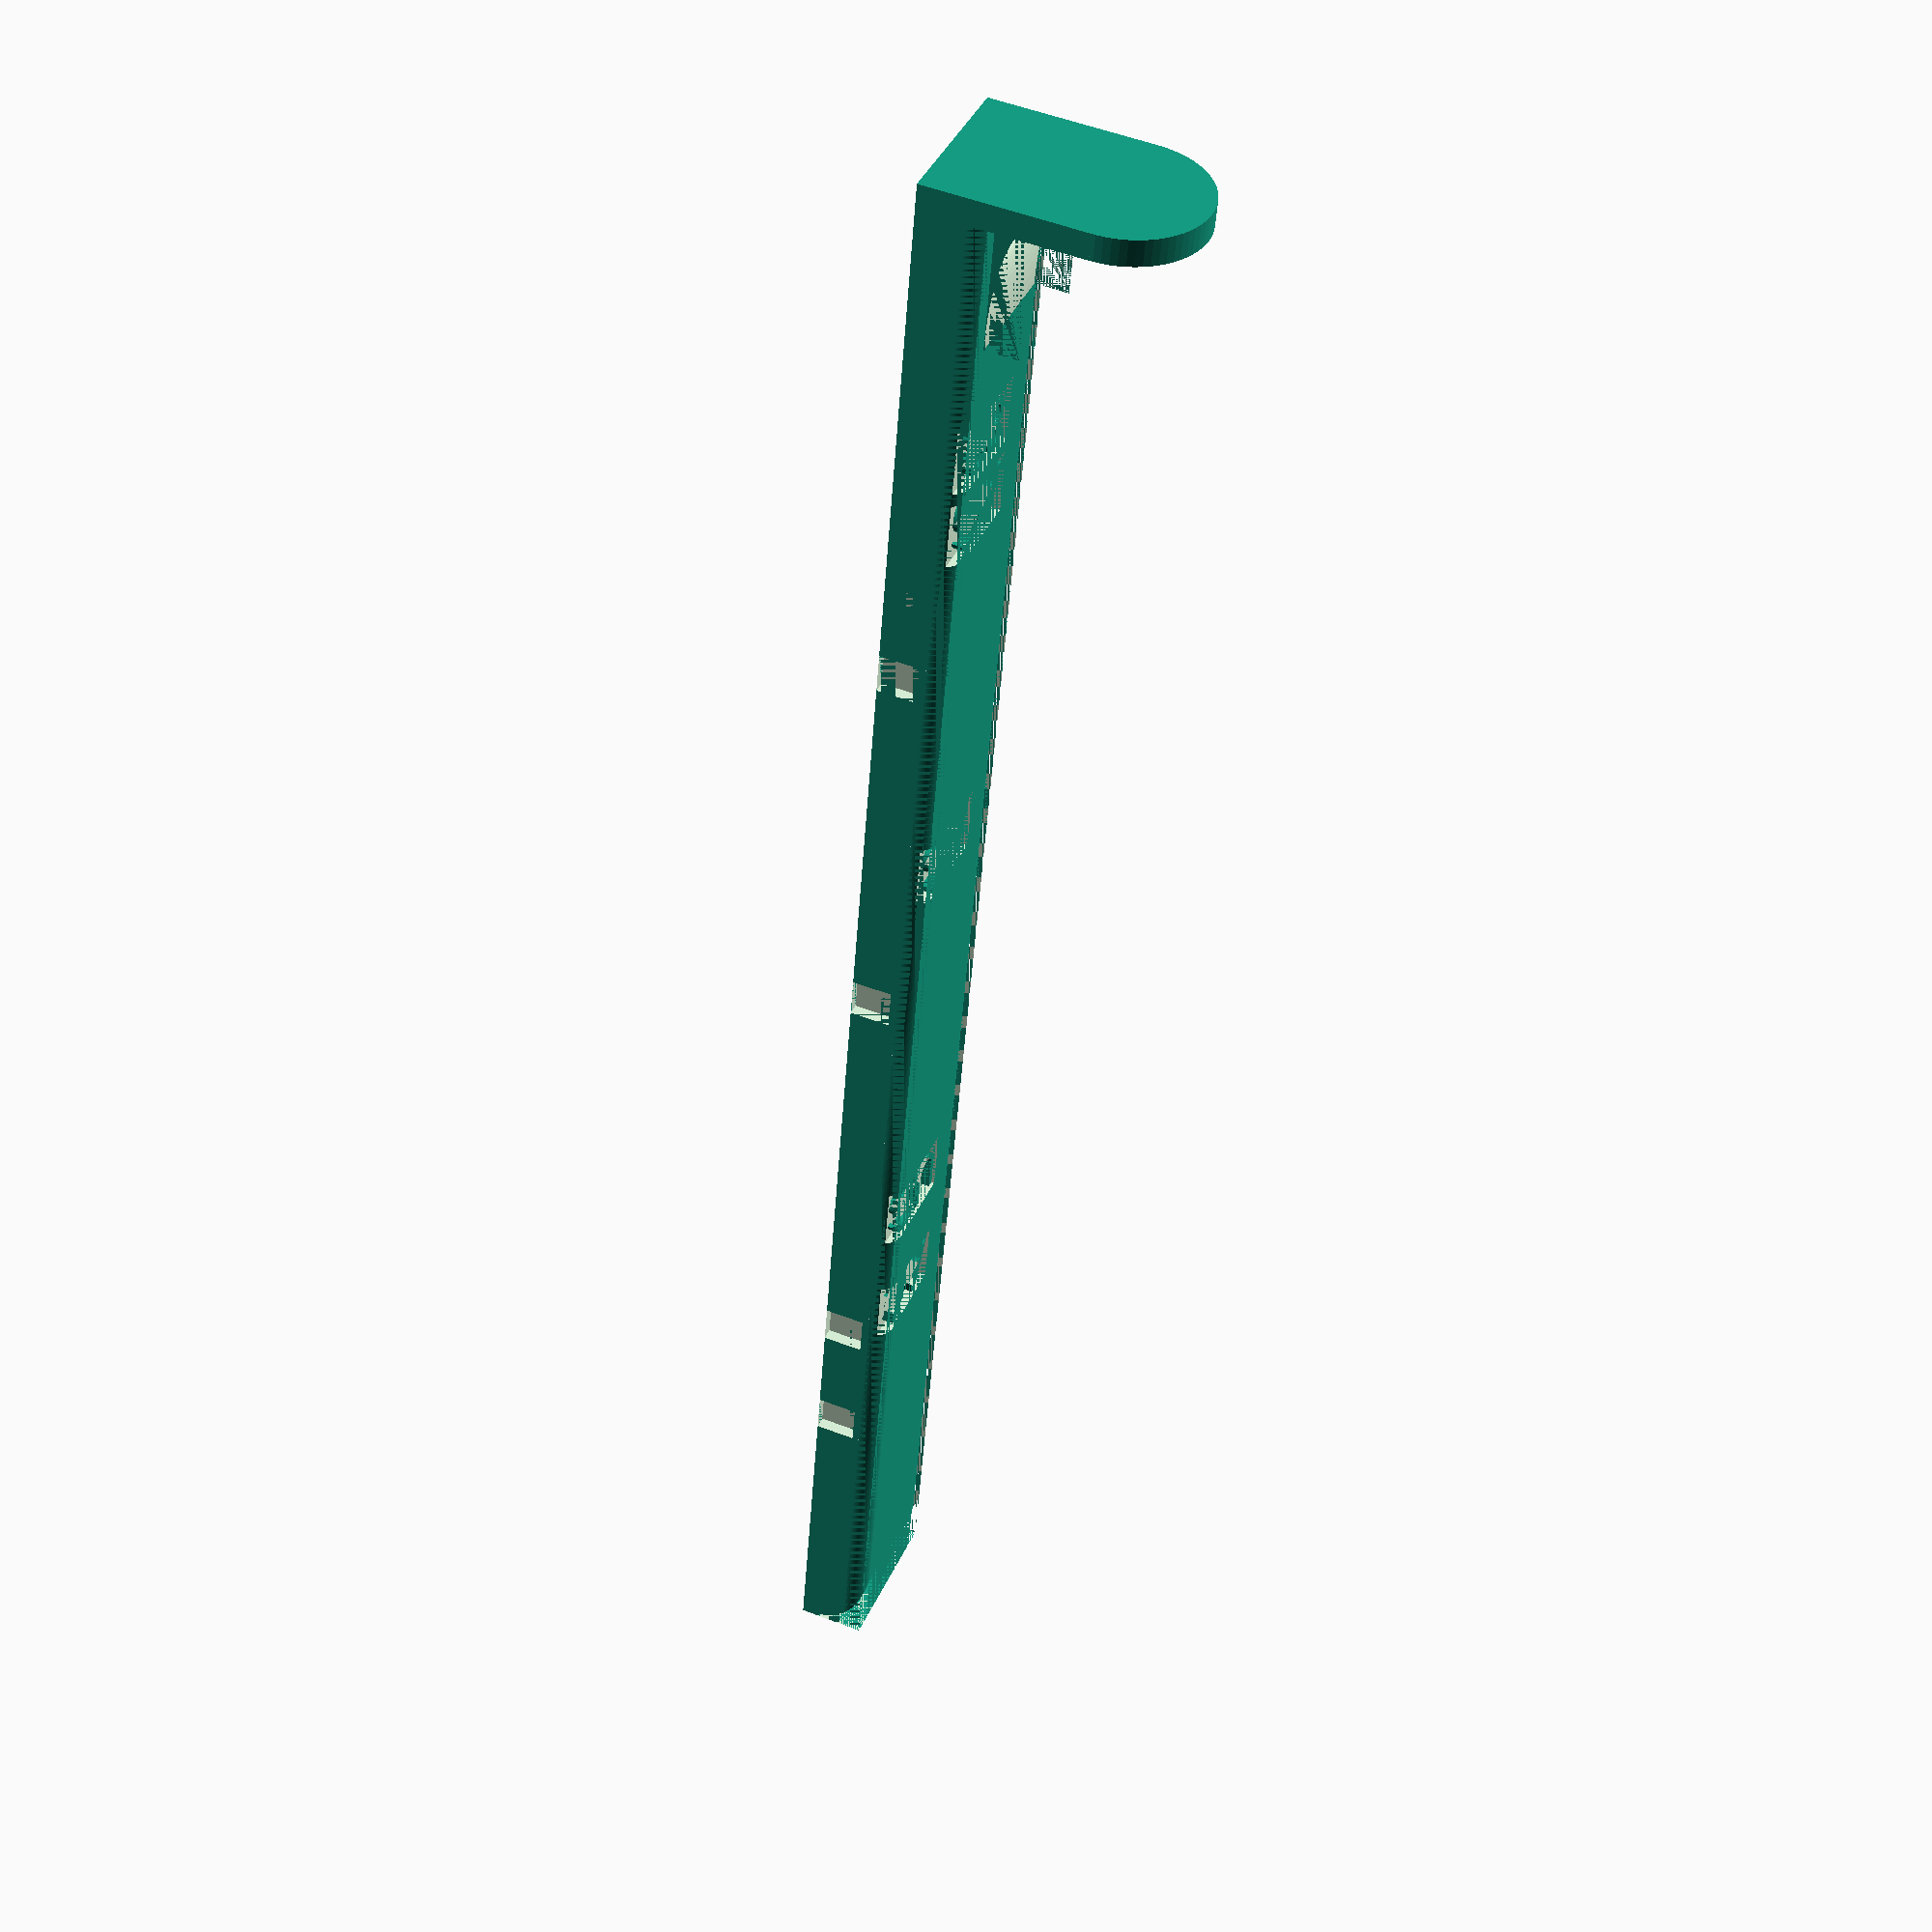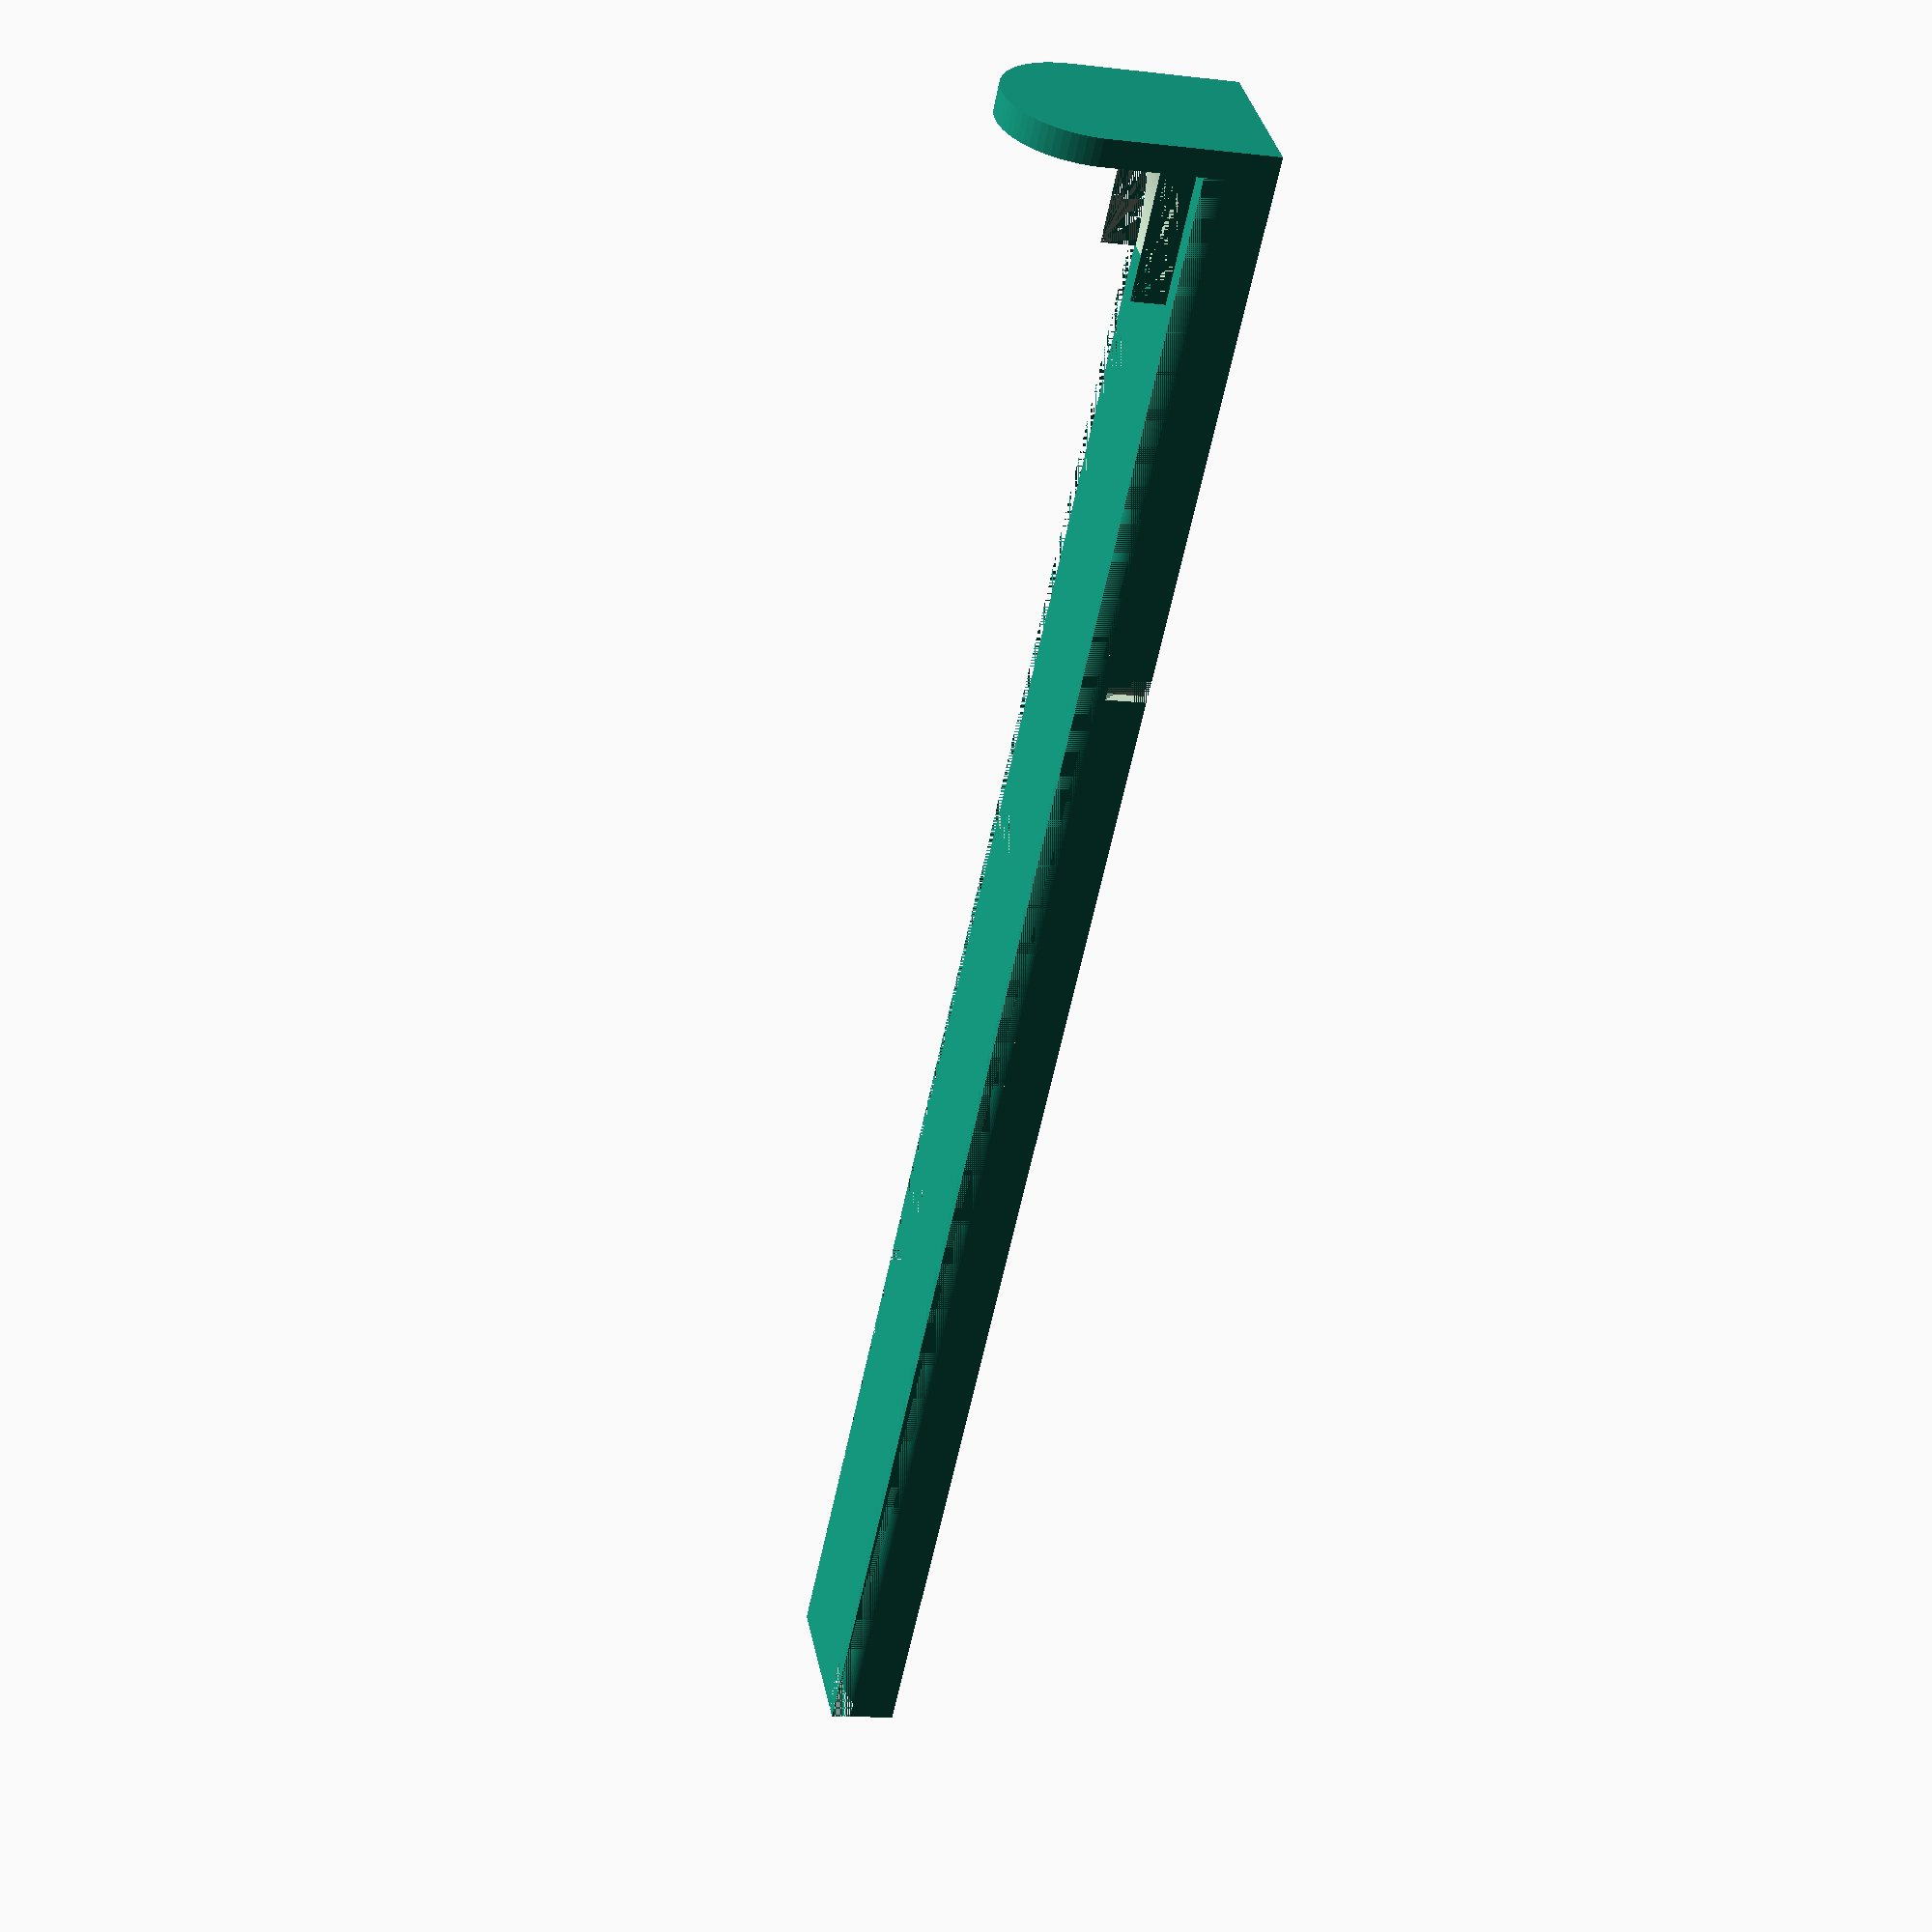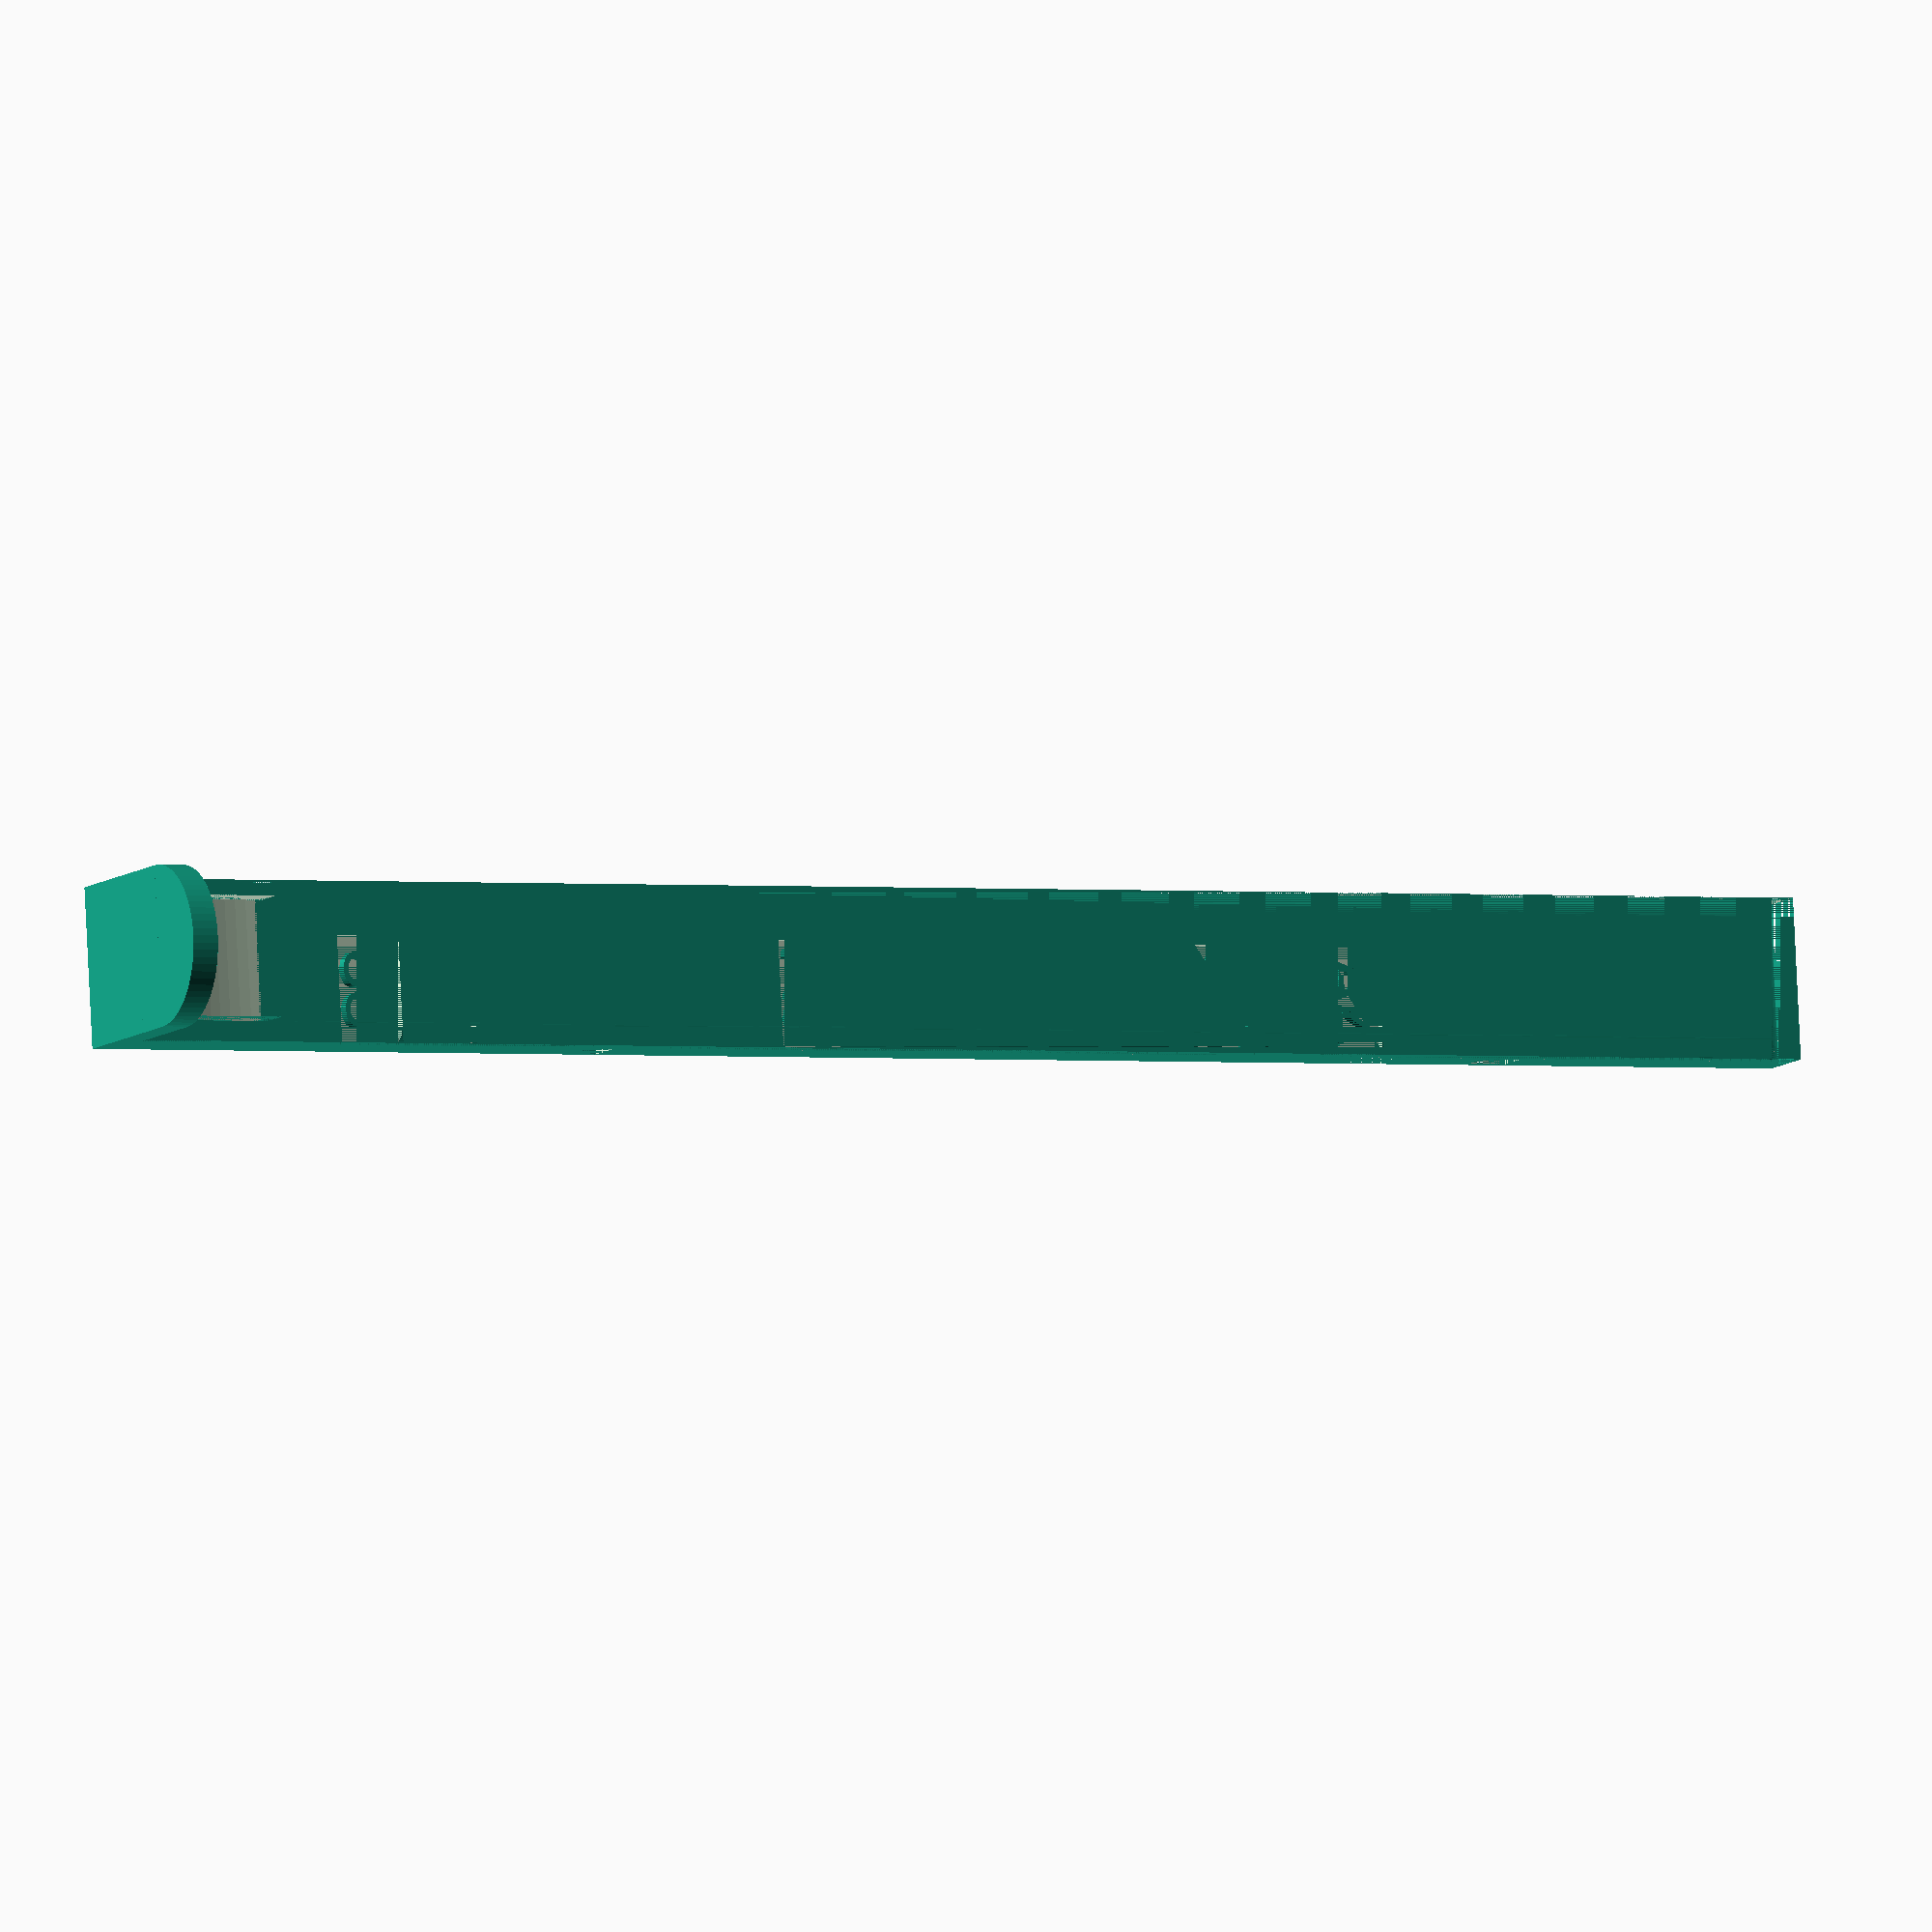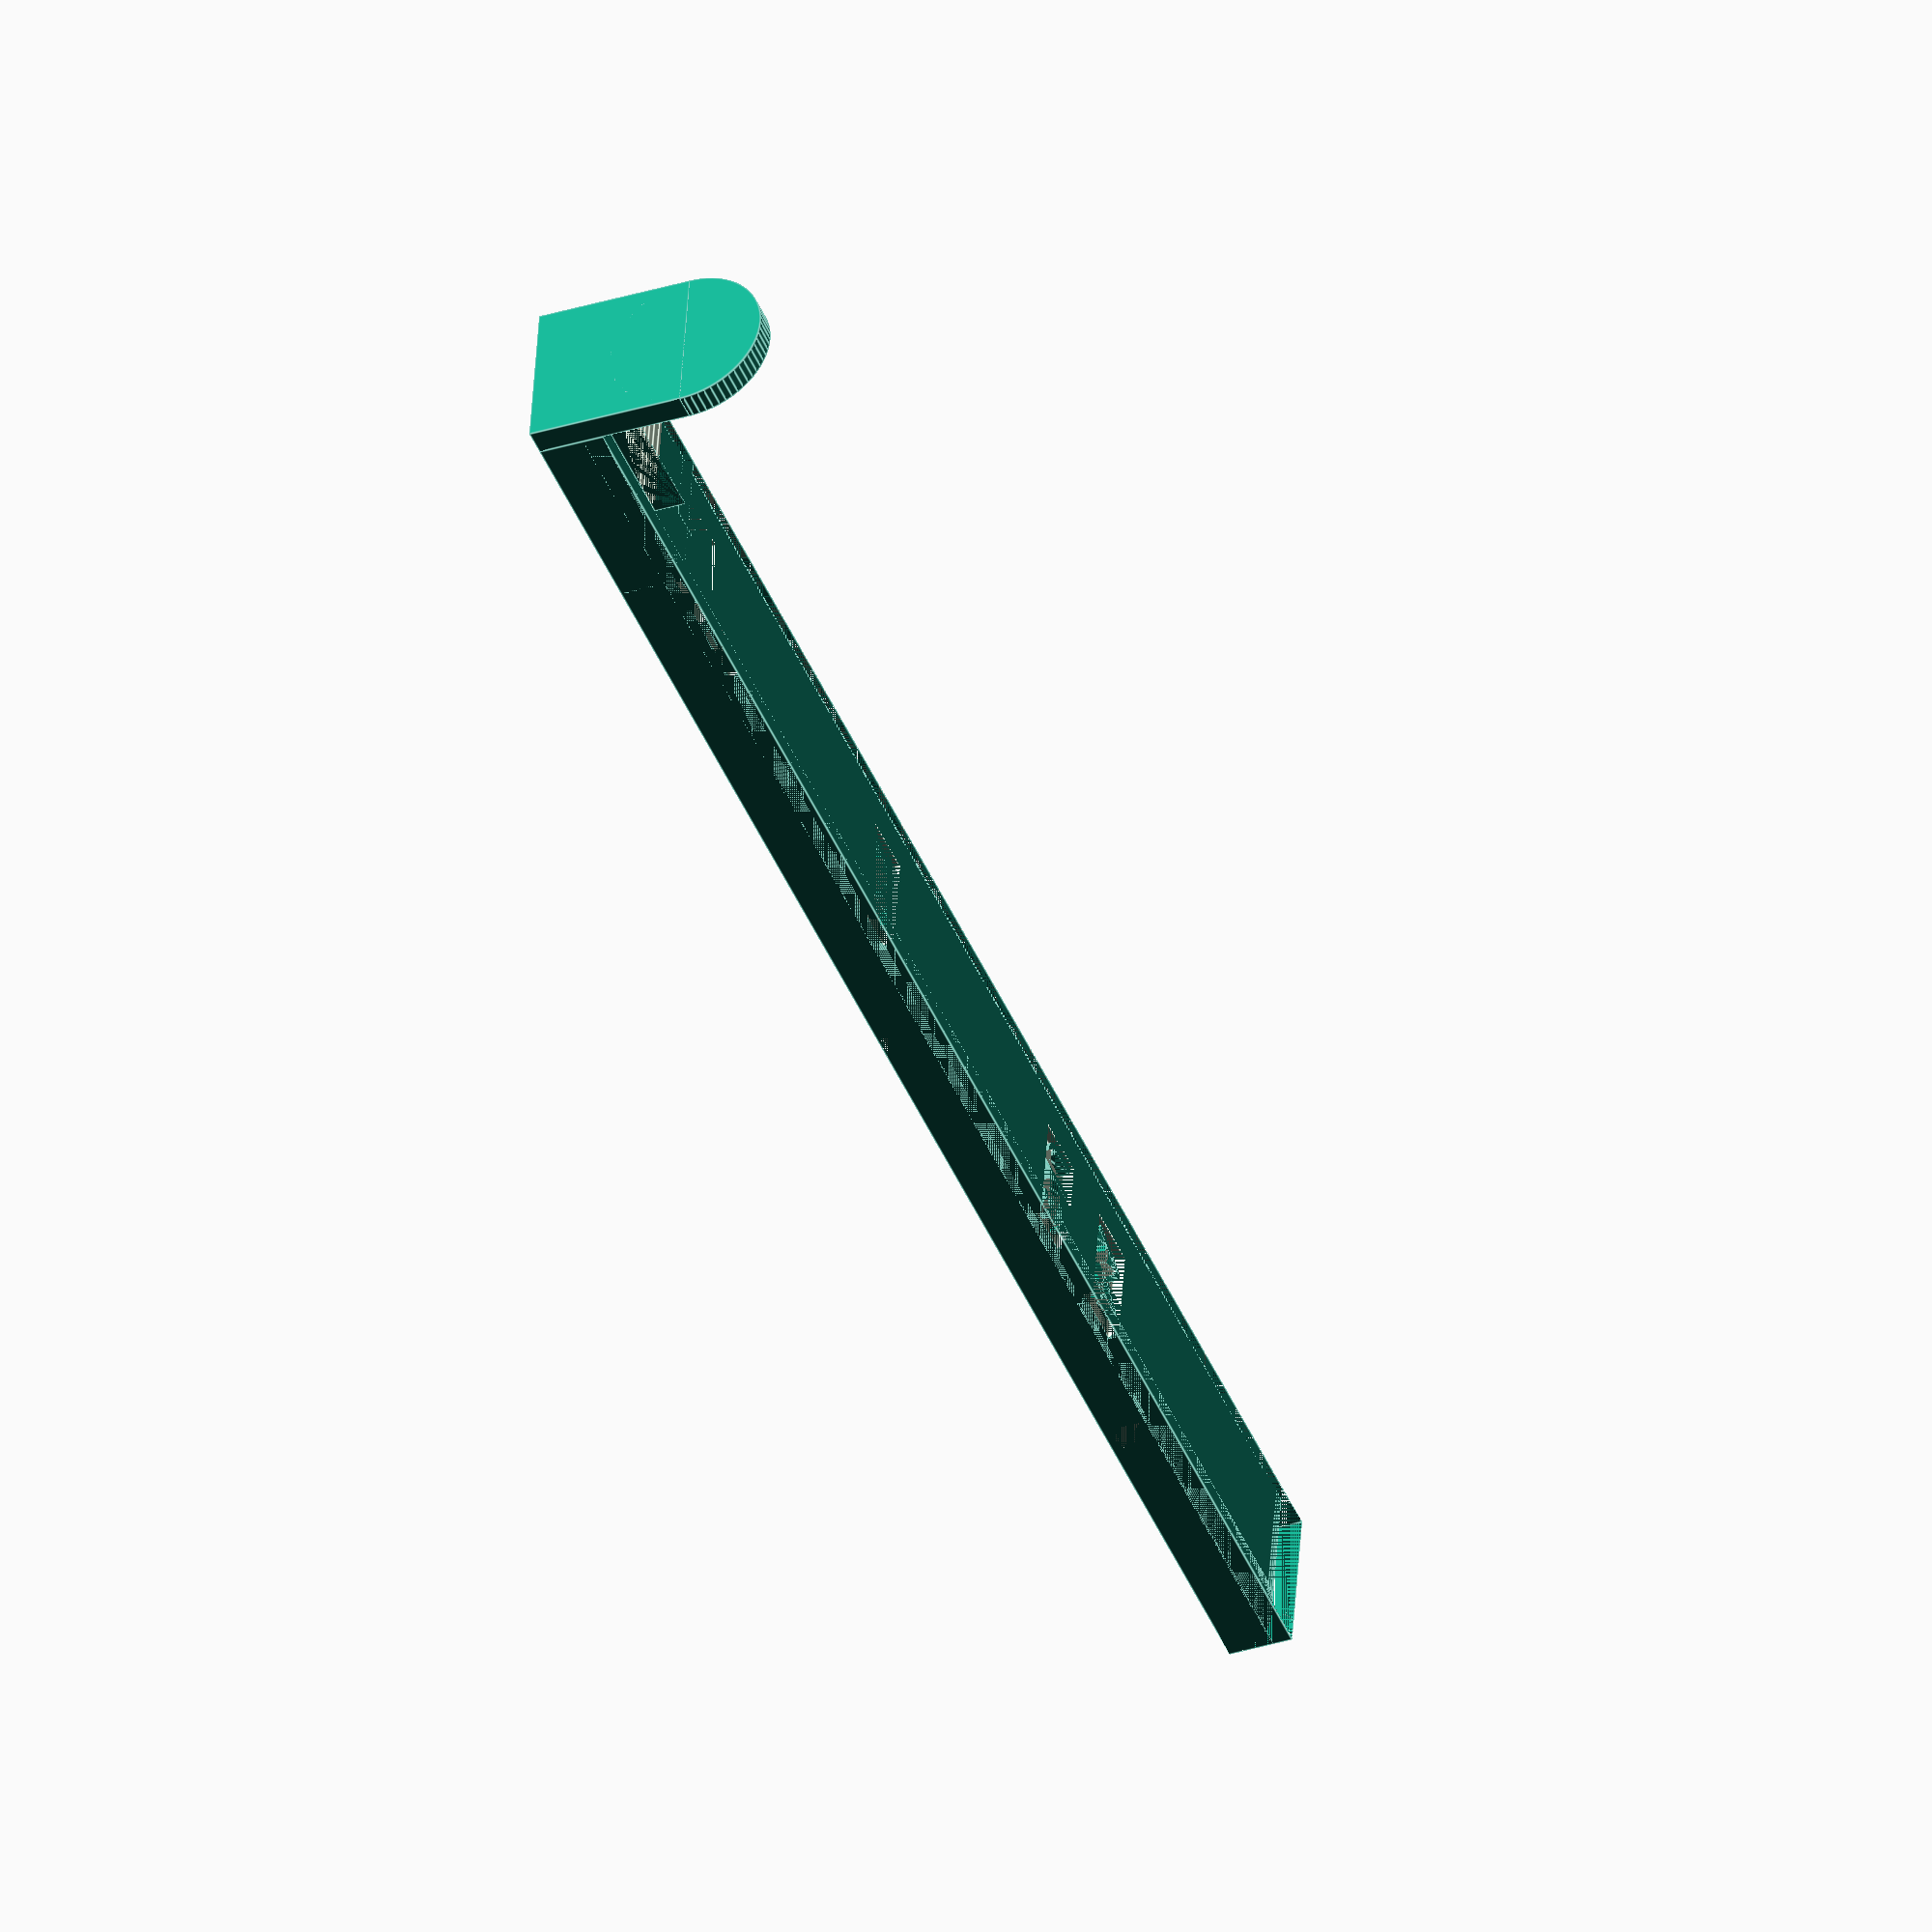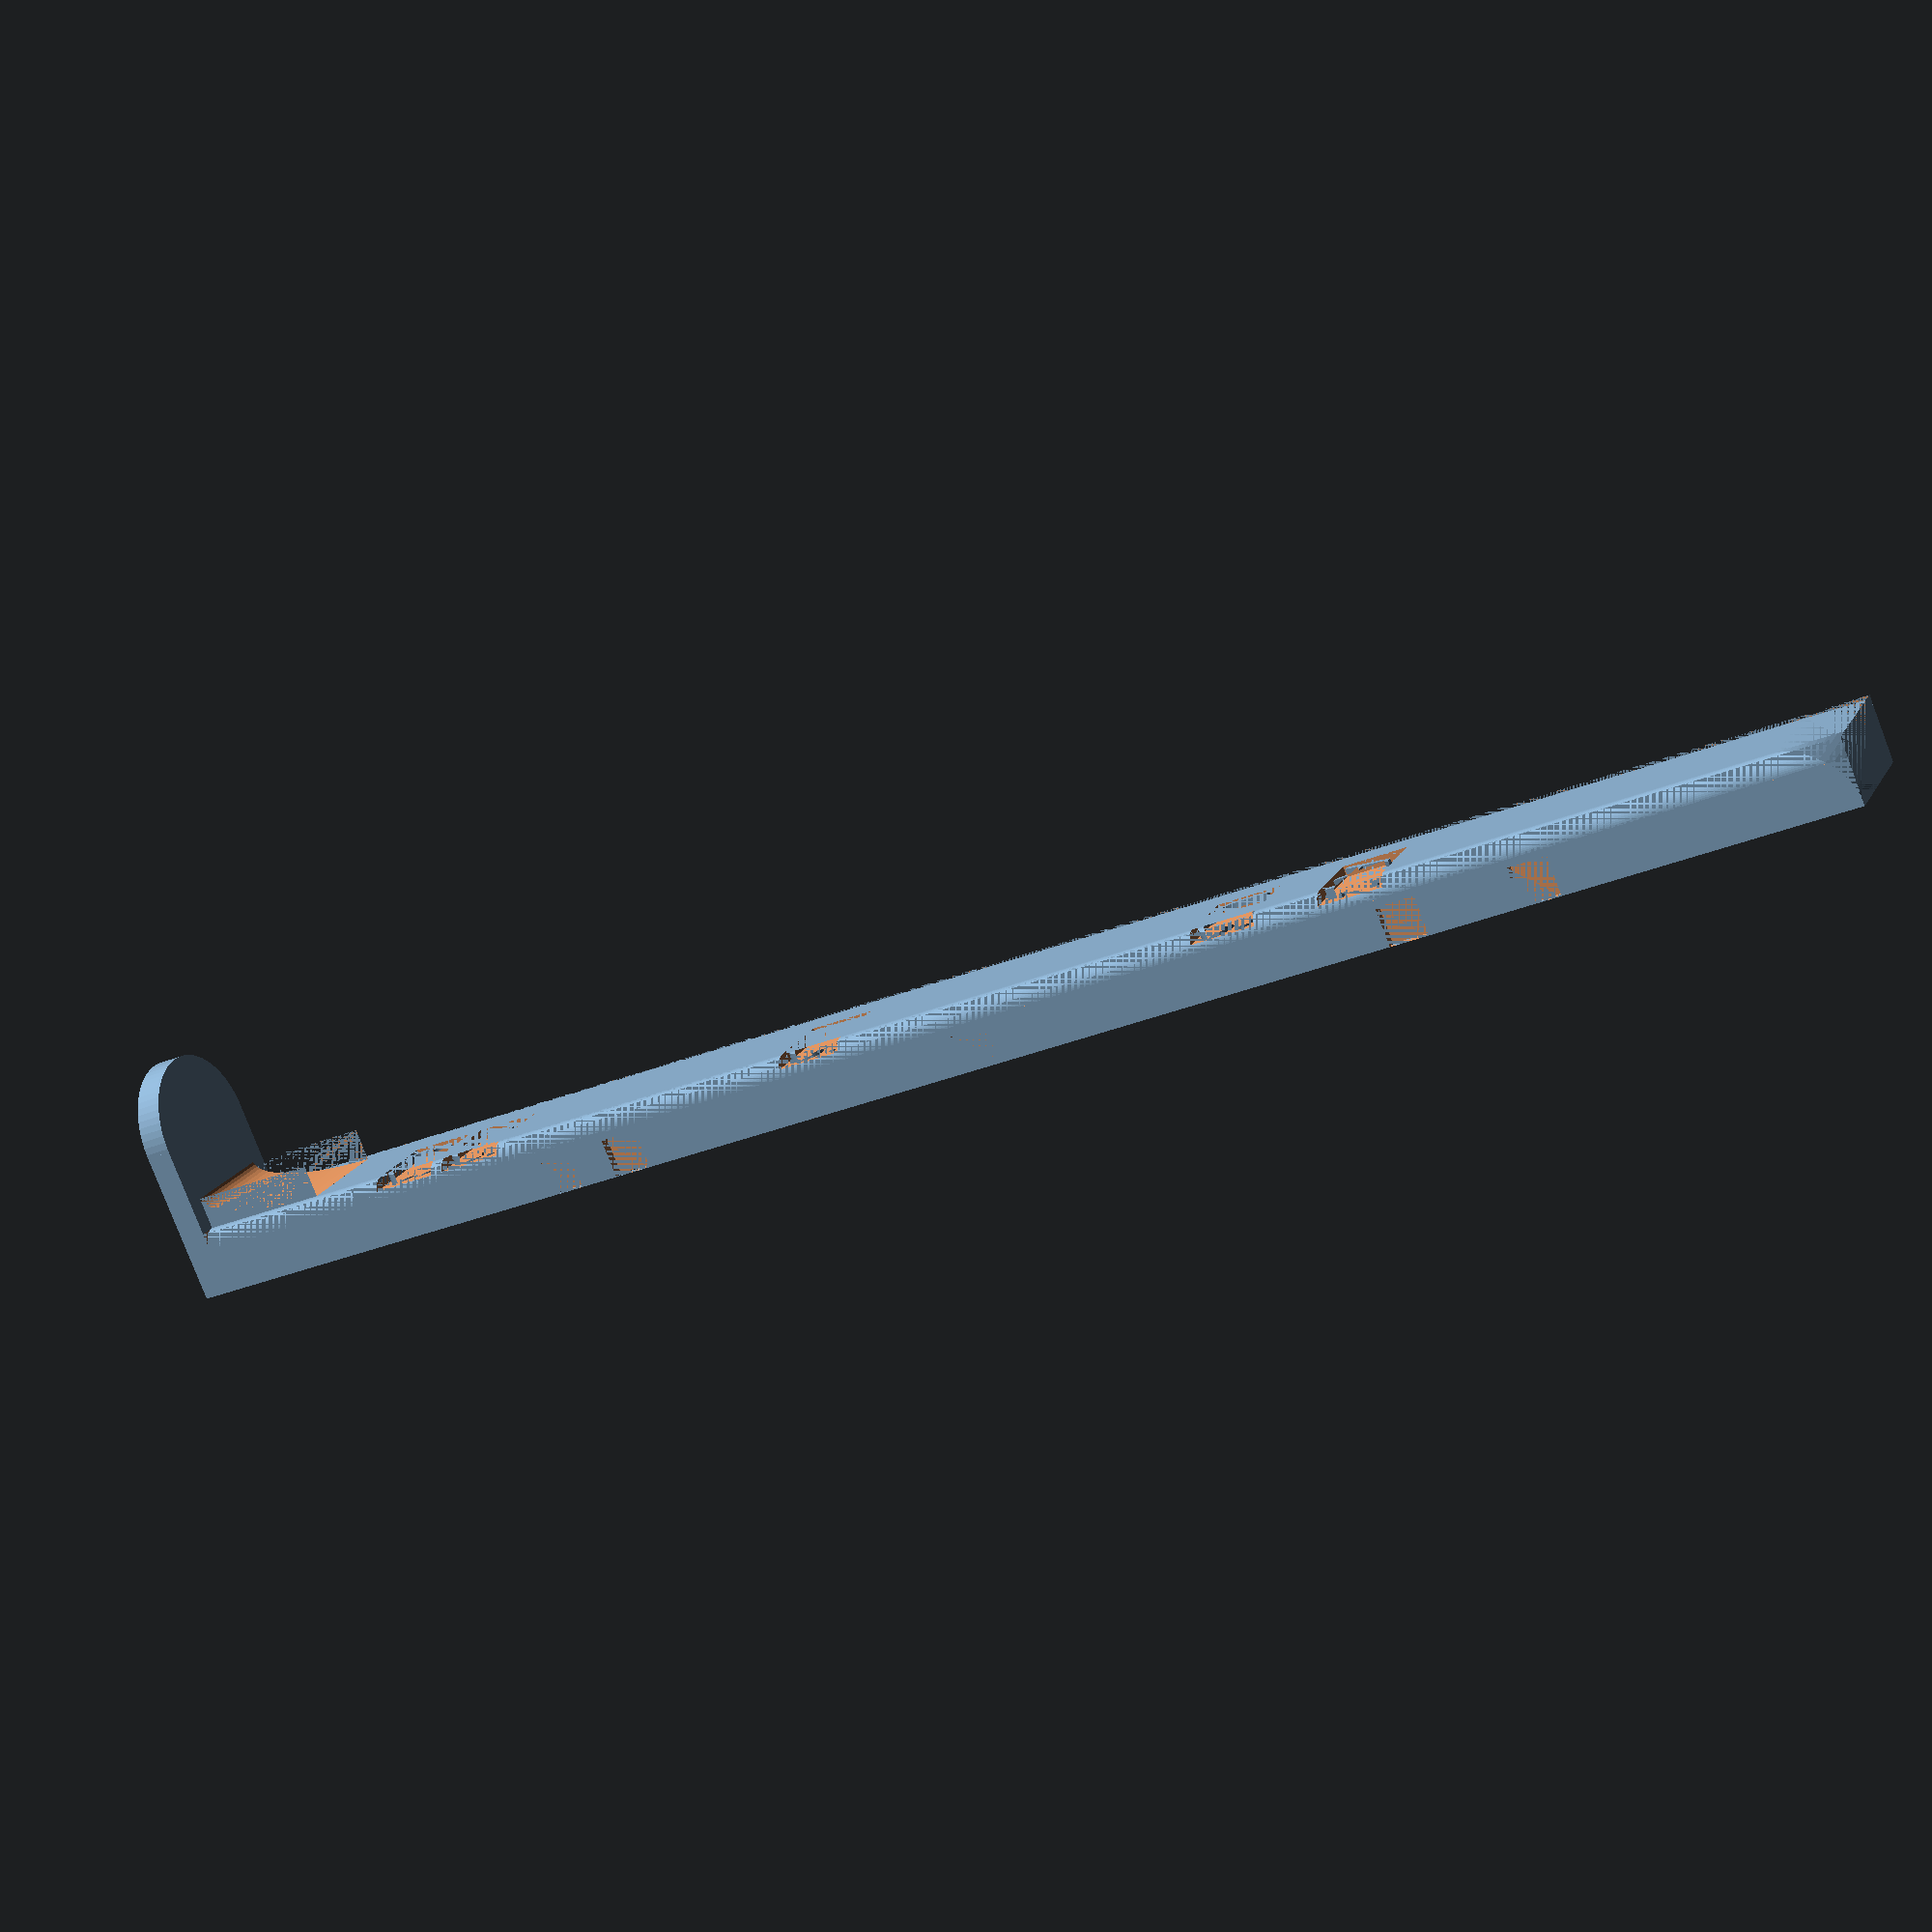
<openscad>
// Author: Dieter Vanderfaeillie
// Leitz 5036 measure tool
// Licensed under a Creative Commons Attribution-ShareAlike 4.0 International License.

$fn = 70;
LENGTH = 135; //Length of the tool
DEPTH = 12;   //Depth of the tool
HEIGHT = 5;   //Heigth of the tool
LABELS = 1;   //Display of labels on the tool

// Following code should be better document...
translate([2,DEPTH,HEIGHT]){
  rotate(a=180,v=[1,0,0]){
    difference(){
      base();
      union(){
        roundingv();
        roundingh(0);
        roundingh(1);
        //888
        translate([30,0,0]){
          cut();
          emboss("88");
        }
        //A6
        translate([36,0,0]){
          cut();
          emboss("A6");
        }
        //A5
        translate([66,0,0]){
          cut();
          emboss("A5");
        }
        //US
        translate([100,0,0]){
          cut();
          emboss("US");
        }
        //A4
        translate([110,0,0]){
          cut();
          emboss("A4");
        }
      }
    }
  }
}

module rest(){
  innerwidth = 10;
  innerheight = 2.5;
  translate([0,1.5,0]){
    mirror([0,0,1]){
      difference(){
        cube([innerwidth,DEPTH-3,innerheight]);
        translate([innerwidth,0,innerheight]){
          rotate(a=-90,v=[1,0,0]){
            resize([innerwidth*2,0,0]){
              cylinder(r=innerheight, h=DEPTH-3);
            }
          }
        }
      }
    }
  }
}

module roundingh(right){
  RADIUS = 1.5;
  translateCube = right ? [0,-RADIUS,-RADIUS] : [0,0,-RADIUS];
  translateTotal = right ? [0,RADIUS,RADIUS] : [0,DEPTH-RADIUS,RADIUS];
  translate(translateTotal){
    difference(){
      translate(translateCube){
        cube([LENGTH,RADIUS,RADIUS]);
      }
      rotate(a=90,v=[0,1,0]){
        cylinder(r=RADIUS,h=LENGTH);
      }
    }
  }
}

module roundingv(){
  RADIUS = 5;
  translate([LENGTH-RADIUS,0,RADIUS]){
    difference(){
      translate([0,0,-RADIUS]){
        cube([RADIUS,DEPTH,RADIUS]);
      }
      rotate(a=-90,v=[1,0,0]){
        cylinder(r=RADIUS,h=DEPTH);
      }
    }
  }
}

module emboss(text){
  if(LABELS){
    translate([-14,DEPTH-8,0]){
      difference(){
        cube([5,8,0.8]);
        placeText(text);
      }
    }
  }
}

module placeText(text) {
  translate([0.5,4,0]){
    mirror([0,1,0]){
      rotate(a=-90,v=[0,0,1]){
        linear_extrude(1)
          text(text=text,size=4,halign="center");
      }
    }
  }
}

module sidegrip(){
  sideDepth = 2;
  union(){
    cube([sideDepth,DEPTH,DEPTH]);
    translate([0,DEPTH/2,DEPTH]){
      rotate(a=90,v=[0,1,0]){
        cylinder(r=DEPTH/2,h=sideDepth);
      }
    }
  }
}

module cut(){
  cutdepth = 0.9;
  translate([0,0,HEIGHT-3]){
    union(){
      cube([3.75,cutdepth,3.75]);
      translate([0,DEPTH-cutdepth,0]){
        cube([3,cutdepth,3]);
      }
    }
  }
}

module base(){
  rest();
  wallThickness = 1.5;
  difference(){
    cube([LENGTH,DEPTH,HEIGHT]);
    translate([wallThickness,wallThickness,2]){
      cube([LENGTH-wallThickness*2, DEPTH-wallThickness*2,HEIGHT-2]);
    }
  }
  translate([14,0,0]){
    cube([2,DEPTH,HEIGHT]);
    translate([0,DEPTH/2-1,0]){
      cube([3,2,HEIGHT]);
    }
  }
  translate([-2,DEPTH,HEIGHT]){
    rotate(a=180,v=[1,0,0]){
      sidegrip();
    }
  }
}
</openscad>
<views>
elev=308.5 azim=101.2 roll=292.7 proj=p view=wireframe
elev=191.4 azim=315.0 roll=106.0 proj=p view=wireframe
elev=8.6 azim=356.9 roll=334.6 proj=o view=solid
elev=215.1 azim=189.2 roll=247.6 proj=o view=edges
elev=80.2 azim=20.7 roll=20.9 proj=p view=solid
</views>
